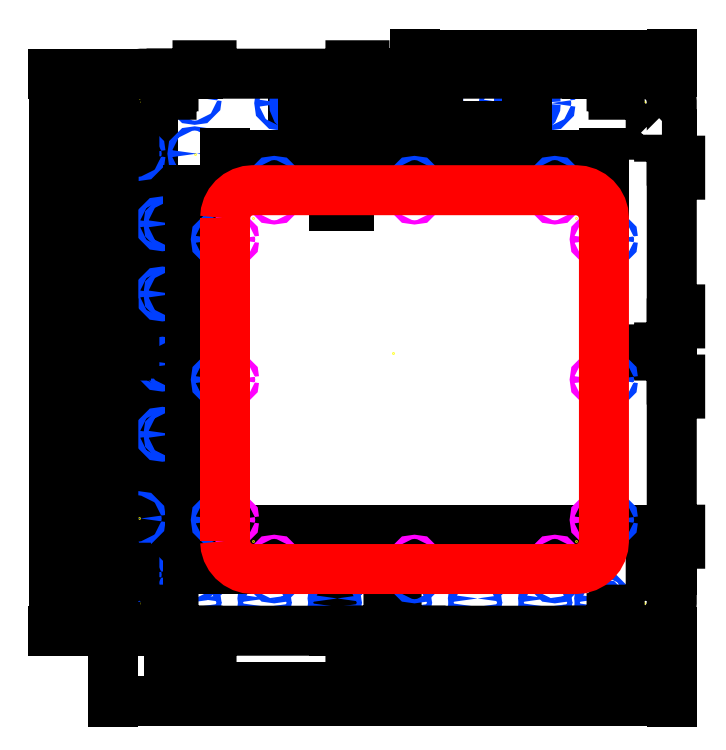
<metadata>
{"format":"dxf","ext":"dxf","renderer":"ezdxf+matplotlib","layout":"modelspace","background":"white","min_lineweight":24,"dpi":150}
</metadata>
<code>
0
SECTION
2
ENTITIES
0
TEXT
8
GRAVIRANJE
10
-144
20
-143.7
30
0
40
5
1
X-min.
50
360
41
1
51
0
7
standard
71
0
210
0
220
0
230
1
0
TEXT
8
GRAVIRANJE
10
-144.4
20
-133.7
30
0
40
5
1
Y-min.
50
360
41
1
51
0
7
standard
71
0
210
0
220
0
230
1
0
POINT
8
0
10
159
20
-198
0
POINT
8
0
10
-159
20
-198
0
DIMENSION
8
0
2
*D1
10
159
20
-218
30
0
11
179
21
-214.8
31
0
70
33
71
5
72
0
3
Standard
53
0
210
0
220
0
230
1
13
199
23
-198
33
0
14
159
24
-198
34
0
0
DIMENSION
8
0
2
*D2
10
-159
20
-238
30
0
11
20
21
-234.8
31
0
70
33
71
5
72
0
3
Standard
53
0
210
0
220
0
230
1
13
199
23
-198
33
0
14
-159
24
-198
34
0
0
DIMENSION
8
0
2
*D3
10
-171
20
199
30
0
11
-167.8
21
0.5
31
0
70
33
71
5
72
0
3
Standard
53
0
210
0
220
0
230
1
13
-171
23
-198
33
0
14
-171
24
199
34
0
0
POINT
8
0
10
159
20
199
0
POINT
8
0
10
-159
20
199
0
POINT
8
0
10
-199
20
-198
0
POINT
8
0
10
199
20
157
0
POINT
8
0
10
199
20
1
0
POINT
8
0
10
199
20
-156
0
POINT
8
0
10
-199
20
157
0
POINT
8
0
10
-199
20
1
0
POINT
8
0
10
-199
20
-156
0
DIMENSION
8
0
2
*D4
10
-211
20
-156
30
0
11
-214.2
21
-177
31
0
70
33
71
5
72
0
3
Standard
53
0
210
0
220
0
230
1
13
-199
23
-198
33
0
14
-199
24
-156
34
0
0
DIMENSION
8
0
2
*D5
10
-221
20
1
30
0
11
-224.2
21
-98.5
31
0
70
33
71
5
72
0
3
Standard
53
0
210
0
220
0
230
1
13
-199
23
-198
33
0
14
-199
24
1
34
0
0
DIMENSION
8
0
2
*D6
10
-231
20
157
30
0
11
-234.2
21
-20.5
31
0
70
33
71
5
72
0
3
Standard
53
0
210
0
220
0
230
1
13
-199
23
-198
33
0
14
-199
24
157
34
0
0
POINT
8
0
10
199
20
199
0
POINT
8
0
10
-199
20
199
0
POINT
8
0
10
199
20
-198
0
DIMENSION
8
0
2
*D7
10
-199
20
-126
30
0
11
0
21
-122.8
31
0
70
33
71
5
72
0
3
Standard
53
0
210
0
220
0
230
1
13
199
23
-126
33
0
14
-199
24
-126
34
0
0
POINT
8
0
10
-64
20
178
0
POINT
8
0
10
96
20
178
0
POINT
8
0
10
16
20
178
0
DIMENSION
8
0
2
*D8
10
-69.78
20
199
30
0
11
-73.03
21
188.5
31
0
70
33
71
5
72
0
3
Standard
53
0
210
0
220
0
230
1
13
-64
23
178
33
0
14
-64
24
199
34
0
0
CIRCLE
8
HOLES
10
-49
20
178
40
1.6
0
CIRCLE
8
HOLES
10
-79
20
178
40
1.6
0
CIRCLE
8
HOLES
10
111
20
178
40
1.6
0
CIRCLE
8
HOLES
10
81
20
178
40
1.6
0
LWPOLYLINE
8
HOLES
90
4
70
1
43
0
10
-0.6
20
174
42
1
10
2.6
20
174
10
2.6
20
182
42
1
10
-0.6
20
182
0
LWPOLYLINE
8
HOLES
90
4
70
1
43
0
10
21.05
20
182
10
21.05
20
174
42
-1
10
10.95
20
174
10
10.95
20
182
42
-1
0
LWPOLYLINE
8
HOLES
90
4
70
1
43
0
10
29.4
20
174
42
1
10
32.6
20
174
10
32.6
20
182
42
1
10
29.4
20
182
0
POINT
8
0
10
0
20
-198
0
POINT
8
0
10
0
20
199
0
DIMENSION
8
0
2
*D9
10
0
20
-227.8
30
0
11
99.5
21
-224.6
31
0
70
33
71
5
72
0
3
Standard
53
0
210
0
220
0
230
1
13
199
23
-198
33
0
14
0
24
-198
34
0
0
DIMENSION
8
0
2
*D10
10
-199
20
-248
30
0
11
0
21
-244.8
31
0
70
33
71
5
3
Standard
53
0
210
0
220
0
230
1
13
199
23
-198
33
0
14
-199
24
-198
34
0
0
DIMENSION
8
0
2
*D11
10
-241
20
199
30
0
11
-244.2
21
0.5
31
0
70
33
71
5
3
Standard
53
0
210
0
220
0
230
1
13
-199
23
-198
33
0
14
-199
24
199
34
0
0
DIMENSION
8
0
2
*D12
10
-211
20
199
30
0
11
-214.2
21
178
31
0
70
33
71
5
3
Standard
53
0
210
0
220
0
230
1
13
-199
23
157
33
0
14
-199
24
199
34
0
0
TEXT
8
GRAVIRANJE
10
-144.2
20
106
30
0
40
5
1
Y-max.
50
360
41
1
51
0
7
standard
71
0
210
0
220
0
230
1
0
TEXT
8
GRAVIRANJE
10
-32.24
20
121.7
30
0
40
5
1
Z-min.
50
360
41
1
51
0
7
standard
71
0
210
0
220
0
230
1
0
CIRCLE
8
HOLES
10
-64
20
178
40
6
0
CIRCLE
8
HOLES
10
96
20
178
40
6
0
DIMENSION
8
0
2
*D13
10
16
20
162
30
0
11
-24
21
165.2
31
0
70
33
71
5
72
0
3
Standard
53
0
210
0
220
0
230
1
13
-64
23
178
33
0
14
16
24
178
34
0
0
DIMENSION
8
0
2
*D14
10
96
20
162
30
0
11
56
21
165.2
31
0
70
33
71
5
72
0
3
Standard
53
0
210
0
220
0
230
1
13
16
23
178
33
0
14
96
24
178
34
0
0
DIMENSION
8
0
2
*D15
10
16
20
199
30
0
11
12.75
21
188.5
31
0
70
33
71
5
72
0
3
Standard
53
0
210
0
220
0
230
1
13
16
23
178
33
0
14
16
24
199
34
0
0
DIMENSION
8
0
2
*D16
10
16
20
212
30
0
11
107.5
21
215.2
31
0
70
33
71
5
72
0
3
Standard
53
0
210
0
220
0
230
1
13
199
23
199
33
0
14
16
24
199
34
0
0
DIMENSION
8
0
2
*D17
10
10.95
20
174
30
0
11
6.775
21
177.2
31
0
70
33
71
5
3
Standard
53
0
210
0
220
0
230
1
13
2.6
23
174
33
0
14
10.95
24
174
34
0
0
DIMENSION
8
0
2
*D18
10
2.6
20
168
30
0
11
1
21
171.2
31
0
70
33
71
5
3
Standard
53
0
210
0
220
0
230
1
13
-0.6
23
174
33
0
14
2.6
24
174
34
0
0
DIMENSION
8
0
2
*D19
10
32.6
20
182
30
0
11
17.6
21
185.2
31
0
70
33
71
5
3
Standard
53
0
210
0
220
0
230
1
13
2.6
23
182
33
0
14
32.6
24
182
34
0
0
DIMENSION
8
0
2
*D20
10
21.05
20
174
30
0
11
16
21
177.2
31
0
70
33
71
5
3
Standard
53
0
210
0
220
0
230
1
13
10.95
23
182
33
0
14
21.05
24
182
34
0
0
TEXT
8
GRAVIRANJE
10
161.3
20
-148.1
30
0
40
5
1
X-max.
50
360
41
1
51
0
7
standard
71
0
210
0
220
0
230
1
0
DIMENSION
8
0
2
*D21
10
-41
20
105
30
0
11
-44.25
21
152
31
0
70
32
71
5
3
Standard
53
0
210
0
220
0
230
1
13
-30
23
199
33
0
14
-30
24
105
34
0
50
90
0
DIMENSION
8
0
2
*D22
10
-41
20
-146
30
0
11
-44.25
21
-172
31
0
70
32
71
5
3
Standard
53
0
210
0
220
0
230
1
13
-30
23
-198
33
0
14
-30
24
-146
34
0
50
90
0
POINT
8
0
10
-141
20
-118
0
POINT
8
0
10
-181
20
-118
0
POINT
8
0
10
-181
20
-158
0
POINT
8
0
10
-141
20
-158
0
CIRCLE
8
HOLES
10
-141
20
-118
40
1.5
0
CIRCLE
8
HOLES
10
-181
20
-118
40
1.5
0
CIRCLE
8
HOLES
10
-181
20
-158
40
1.5
0
CIRCLE
8
HOLES
10
-141
20
-158
40
1.5
0
POINT
8
0
10
-141
20
182
0
POINT
8
0
10
-181
20
182
0
POINT
8
0
10
-181
20
142
0
POINT
8
0
10
-141
20
142
0
CIRCLE
8
HOLES
10
-141
20
182
40
1.5
0
CIRCLE
8
HOLES
10
-181
20
182
40
1.5
0
CIRCLE
8
HOLES
10
-181
20
142
40
1.5
0
CIRCLE
8
HOLES
10
-141
20
142
40
1.5
0
CIRCLE
8
HOLES
10
-164
20
92
40
1.6
0
CIRCLE
8
HOLES
10
-158
20
92
40
1.6
0
CIRCLE
8
HOLES
10
-164
20
-8
40
1.6
0
CIRCLE
8
HOLES
10
-158
20
-8
40
1.6
0
CIRCLE
8
HOLES
10
-164
20
-58
40
1.6
0
CIRCLE
8
HOLES
10
-158
20
-58
40
1.6
0
CIRCLE
8
HOLES
10
-164
20
42
40
1.6
0
CIRCLE
8
HOLES
10
-158
20
42
40
1.6
0
CIRCLE
8
HOLES
10
-91
20
-181
40
1.6
0
CIRCLE
8
HOLES
10
-91
20
-175
40
1.6
0
CIRCLE
8
HOLES
10
9
20
-181
40
1.6
0
CIRCLE
8
HOLES
10
9
20
-175
40
1.6
0
CIRCLE
8
HOLES
10
109
20
-181
40
1.6
0
CIRCLE
8
HOLES
10
109
20
-175
40
1.6
0
CIRCLE
8
HOLES
10
59
20
-181
40
1.6
0
CIRCLE
8
HOLES
10
59
20
-175
40
1.6
0
CIRCLE
8
HOLES
10
-41
20
-181
40
1.6
0
CIRCLE
8
HOLES
10
-41
20
-175
40
1.6
0
CIRCLE
8
HOLES
10
-141
20
-181
40
1.6
0
CIRCLE
8
HOLES
10
-141
20
-175
40
1.6
0
CIRCLE
8
HOLES
10
149
20
-181
40
1.6
0
CIRCLE
8
HOLES
10
149
20
-175
40
1.6
0
POINT
8
0
10
179
20
179
0
POINT
8
0
10
-179
20
-178
0
POINT
8
0
10
179
20
-178
0
POINT
8
0
10
-179
20
179
0
LWPOLYLINE
8
IZREZ
90
256
70
1
43
0
10
192
20
155.5
10
199
20
155.5
10
199
20
137
10
205
20
137
10
205
20
127
10
199
20
127
10
199
20
31
10
205
20
31
10
205
20
21
10
199
20
21
10
199
20
2.5
10
192
20
2.5
10
192
20
3.9
10
190
20
3.9
10
190
20
2.5
10
184
20
2.5
10
184
20
1
10
184
20
-0.5
10
190
20
-0.5
10
190
20
-1.9
10
192
20
-1.9
10
192
20
-0.5
10
199
20
-0.5
10
199
20
-19
10
205
20
-19
10
205
20
-29
10
199
20
-29
10
199
20
-126
10
205
20
-126
10
205
20
-136
10
199
20
-136
10
199
20
-154.5
10
192
20
-154.5
10
192
20
-153.1
10
190
20
-153.1
10
190
20
-154.5
10
184
20
-154.5
10
184
20
-156
10
184
20
-157.5
10
190
20
-157.5
10
190
20
-158.9
10
192
20
-158.9
10
192
20
-157.5
10
199
20
-157.5
10
199
20
-178
10
198.6
20
-181.9
10
197.5
20
-185.7
10
195.6
20
-189.1
10
193.1
20
-192.1
10
190.1
20
-194.6
10
186.7
20
-196.5
10
182.9
20
-197.6
10
179
20
-198
10
160.5
20
-198
10
160.5
20
-191
10
161.9
20
-191
10
161.9
20
-189
10
160.5
20
-189
10
160.5
20
-183
10
159
20
-183
10
157.5
20
-183
10
157.5
20
-189
10
156.1
20
-189
10
156.1
20
-191
10
157.5
20
-191
10
157.5
20
-198
10
139
20
-198
10
139
20
-204
10
129
20
-204
10
129
20
-198
10
30
20
-198
10
30
20
-204
10
20
20
-204
10
20
20
-198
10
1.5
20
-198
10
1.5
20
-191
10
2.9
20
-191
10
2.9
20
-189
10
1.5
20
-189
10
1.5
20
-183
10
0
20
-183
10
-1.5
20
-183
10
-1.5
20
-189
10
-2.9
20
-189
10
-2.9
20
-191
10
-1.5
20
-191
10
-1.5
20
-198
10
-20
20
-198
10
-20
20
-204
10
-30
20
-204
10
-30
20
-198
10
-129
20
-198
10
-129
20
-204
10
-139
20
-204
10
-139
20
-198
10
-157.5
20
-198
10
-157.5
20
-191
10
-156.1
20
-191
10
-156.1
20
-189
10
-157.5
20
-189
10
-157.5
20
-183
10
-159
20
-183
10
-160.5
20
-183
10
-160.5
20
-189
10
-161.9
20
-189
10
-161.9
20
-191
10
-160.5
20
-191
10
-160.5
20
-198
10
-179
20
-198
10
-182.9
20
-197.6
10
-186.7
20
-196.5
10
-190.1
20
-194.6
10
-193.1
20
-192.1
10
-195.6
20
-189.1
10
-197.5
20
-185.7
10
-198.6
20
-181.9
10
-199
20
-178
10
-199
20
-157.5
10
-192
20
-157.5
10
-192
20
-158.9
10
-190
20
-158.9
10
-190
20
-157.5
10
-184
20
-157.5
10
-184
20
-156
10
-184
20
-154.5
10
-190
20
-154.5
10
-190
20
-153.1
10
-192
20
-153.1
10
-192
20
-154.5
10
-199
20
-154.5
10
-199
20
-136
10
-205
20
-136
10
-205
20
-126
10
-199
20
-126
10
-199
20
-29
10
-205
20
-29
10
-205
20
-19
10
-199
20
-19
10
-199
20
-0.5
10
-192
20
-0.5
10
-192
20
-1.9
10
-190
20
-1.9
10
-190
20
-0.5
10
-184
20
-0.5
10
-184
20
1
10
-184
20
2.5
10
-190
20
2.5
10
-190
20
3.9
10
-192
20
3.9
10
-192
20
2.5
10
-199
20
2.5
10
-199
20
21
10
-205
20
21
10
-205
20
31
10
-199
20
31
10
-199
20
127
10
-205
20
127
10
-205
20
137
10
-199
20
137
10
-199
20
155.5
10
-192
20
155.5
10
-192
20
154.1
10
-190
20
154.1
10
-190
20
155.5
10
-184
20
155.5
10
-184
20
157
10
-184
20
158.5
10
-190
20
158.5
10
-190
20
159.9
10
-192
20
159.9
10
-192
20
158.5
10
-199
20
158.5
10
-199
20
179
10
-198.6
20
182.9
10
-197.5
20
186.7
10
-195.6
20
190.1
10
-193.1
20
193.1
10
-190.1
20
195.6
10
-186.7
20
197.5
10
-182.9
20
198.6
10
-179
20
199
10
-160.5
20
199
10
-160.5
20
192
10
-161.9
20
192
10
-161.9
20
190
10
-160.5
20
190
10
-160.5
20
184
10
-159
20
184
10
-157.5
20
184
10
-157.5
20
190
10
-156.1
20
190
10
-156.1
20
192
10
-157.5
20
192
10
-157.5
20
199
10
-139
20
199
10
-139
20
205
10
-129
20
205
10
-129
20
199
10
-30
20
199
10
-30
20
205
10
-20
20
205
10
-20
20
199
10
-1.5
20
199
10
-1.5
20
192
10
-2.9
20
192
10
-2.9
20
190
10
-1.5
20
190
10
-1.5
20
185
10
0
20
185
10
1.5
20
185
10
1.5
20
190
10
2.9
20
190
10
2.9
20
192
10
1.5
20
192
10
1.5
20
199
10
20
20
199
10
20
20
205
10
30
20
205
10
30
20
199
10
129
20
199
10
129
20
205
10
139
20
205
10
139
20
199
10
157.5
20
199
10
157.5
20
192
10
156.1
20
192
10
156.1
20
190
10
157.5
20
190
10
157.5
20
184
10
159
20
184
10
160.5
20
184
10
160.5
20
190
10
161.9
20
190
10
161.9
20
192
10
160.5
20
192
10
160.5
20
199
10
179
20
199
10
182.9
20
198.6
10
186.7
20
197.5
10
190.1
20
195.6
10
193.1
20
193.1
10
195.6
20
190.1
10
197.5
20
186.7
10
198.6
20
182.9
10
199
20
179
10
199
20
158.5
10
192
20
158.5
10
192
20
159.9
10
190
20
159.9
10
190
20
158.5
10
184
20
158.5
10
184
20
157
10
184
20
155.5
10
190
20
155.5
10
190
20
154.1
10
192
20
154.1
0
POINT
8
0
10
130.7
20
95.96
0
POINT
8
0
10
130.7
20
-134
0
POINT
8
0
10
-99.33
20
95.96
0
POINT
8
0
10
-99.33
20
-134
0
DIMENSION
8
0
2
*D23
10
150.7
20
141
30
0
11
15.67
21
142.8
31
0
70
33
71
5
72
0
3
Standard
53
0
210
0
220
0
230
1
13
-119.3
23
95.96
33
0
14
150.7
24
95.96
34
0
0
DIMENSION
8
0
2
*D24
10
-144.3
20
-154
30
0
11
-146.2
21
-19.04
31
0
70
33
71
5
72
0
3
Standard
53
0
210
0
220
0
230
1
13
-99.33
23
116
33
0
14
-99.33
24
-154
34
0
0
POINT
8
0
10
0
20
0
0
CIRCLE
8
HOLES_PLEXI
10
145.7
20
80.96
40
1.5
0
CIRCLE
8
HOLES_PLEXI
10
145.7
20
-19.04
40
1.5
0
CIRCLE
8
HOLES_PLEXI
10
145.7
20
-119
40
1.5
0
CIRCLE
8
HOLES_PLEXI
10
115.7
20
-149
40
1.5
0
CIRCLE
8
HOLES_PLEXI
10
15.67
20
-149
40
1.5
0
CIRCLE
8
HOLES_PLEXI
10
-84.33
20
-149
40
1.5
0
CIRCLE
8
HOLES_PLEXI
10
-114.3
20
-119
40
1.5
0
CIRCLE
8
HOLES_PLEXI
10
-114.3
20
-19.04
40
1.5
0
CIRCLE
8
HOLES_PLEXI
10
-114.3
20
80.96
40
1.5
0
CIRCLE
8
HOLES_PLEXI
10
-84.33
20
111
40
1.5
0
CIRCLE
8
HOLES_PLEXI
10
15.67
20
111
40
1.5
0
CIRCLE
8
HOLES_PLEXI
10
115.7
20
111
40
1.5
0
CIRCLE
8
HOLES
10
155.7
20
80.96
40
1.5
0
CIRCLE
8
HOLES
10
155.7
20
-19.04
40
1.5
0
CIRCLE
8
HOLES
10
155.7
20
-119
40
1.5
0
CIRCLE
8
HOLES
10
115.7
20
-159
40
1.5
0
CIRCLE
8
HOLES
10
15.67
20
-159
40
1.5
0
CIRCLE
8
HOLES
10
-84.33
20
-159
40
1.5
0
CIRCLE
8
HOLES
10
-124.3
20
-119
40
1.5
0
CIRCLE
8
HOLES
10
-124.3
20
-19.04
40
1.5
0
CIRCLE
8
HOLES
10
-124.3
20
80.96
40
1.5
0
CIRCLE
8
HOLES
10
-84.33
20
121
40
1.5
0
CIRCLE
8
HOLES
10
15.67
20
121
40
1.5
0
CIRCLE
8
HOLES
10
115.7
20
121
40
1.5
0
LWPOLYLINE
8
IZREZ_PLEXI
90
2
70
0
43
0
10
-119.3
20
95.96
10
-119.3
20
-134
0
LWPOLYLINE
8
IZREZ_PLEXI
90
36
70
0
43
0
10
-119.3
20
-134
10
-118.9
20
-137.9
10
-117.8
20
-141.7
10
-116
20
-145.1
10
-113.5
20
-148.2
10
-110.4
20
-150.7
10
-107
20
-152.5
10
-103.2
20
-153.7
10
-99.33
20
-154
10
130.7
20
-154
10
134.6
20
-153.7
10
138.3
20
-152.5
10
141.8
20
-150.7
10
144.8
20
-148.2
10
147.3
20
-145.1
10
149.1
20
-141.7
10
150.3
20
-137.9
10
150.7
20
-134
10
150.7
20
95.96
10
150.3
20
99.86
10
149.1
20
103.6
10
147.3
20
107.1
10
144.8
20
110.1
10
141.8
20
112.6
10
138.3
20
114.4
10
134.6
20
115.6
10
130.7
20
116
10
-99.33
20
116
10
-103.2
20
115.6
10
-107
20
114.4
10
-110.4
20
112.6
10
-113.5
20
110.1
10
-116
20
107.1
10
-117.8
20
103.6
10
-118.9
20
99.86
10
-119.3
20
95.96
0
ENDSEC
0
EOF

</code>
